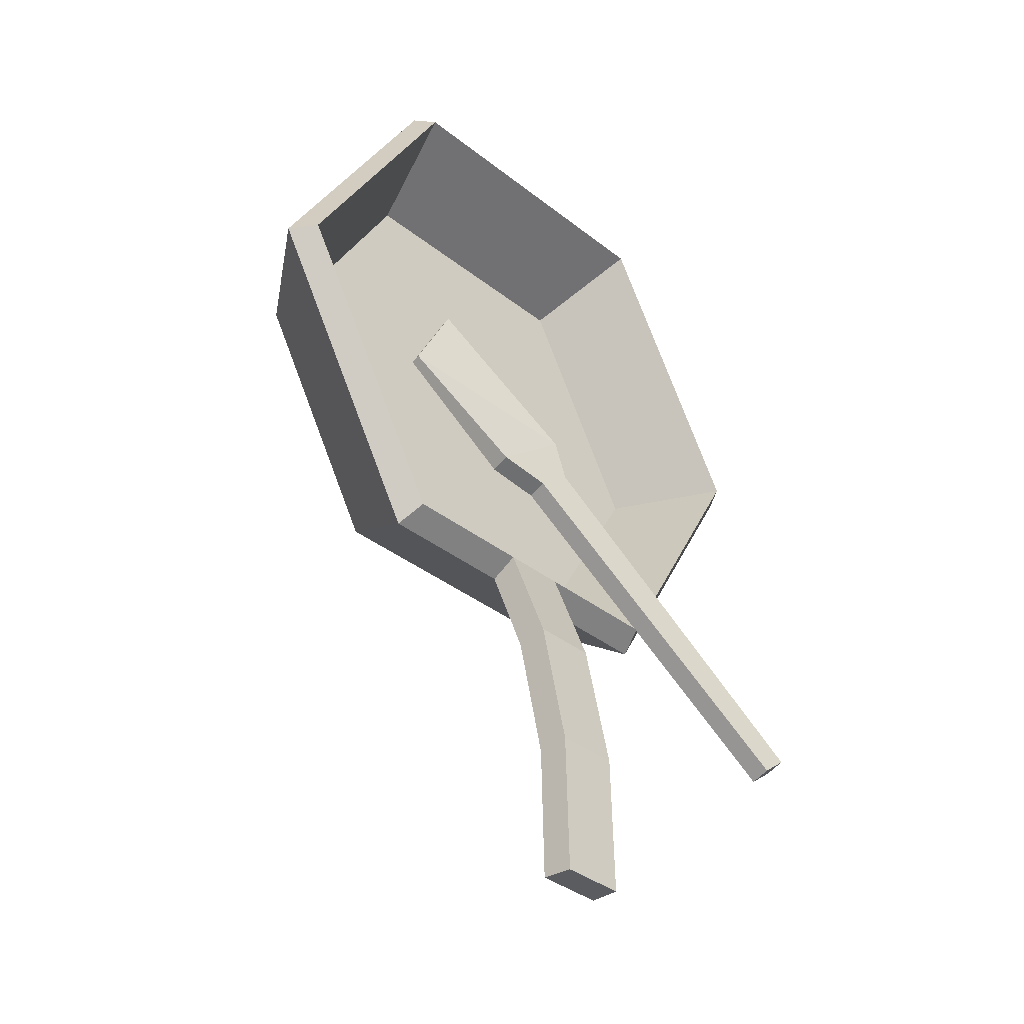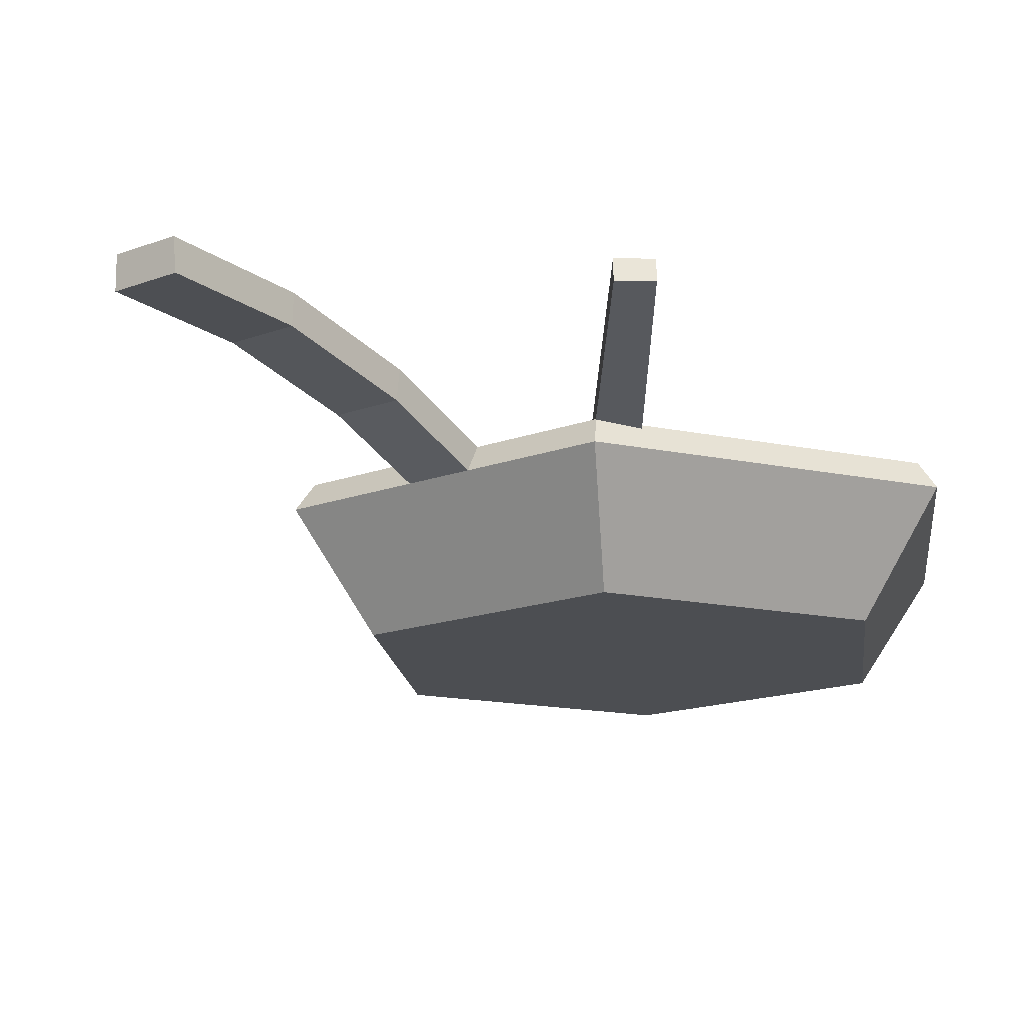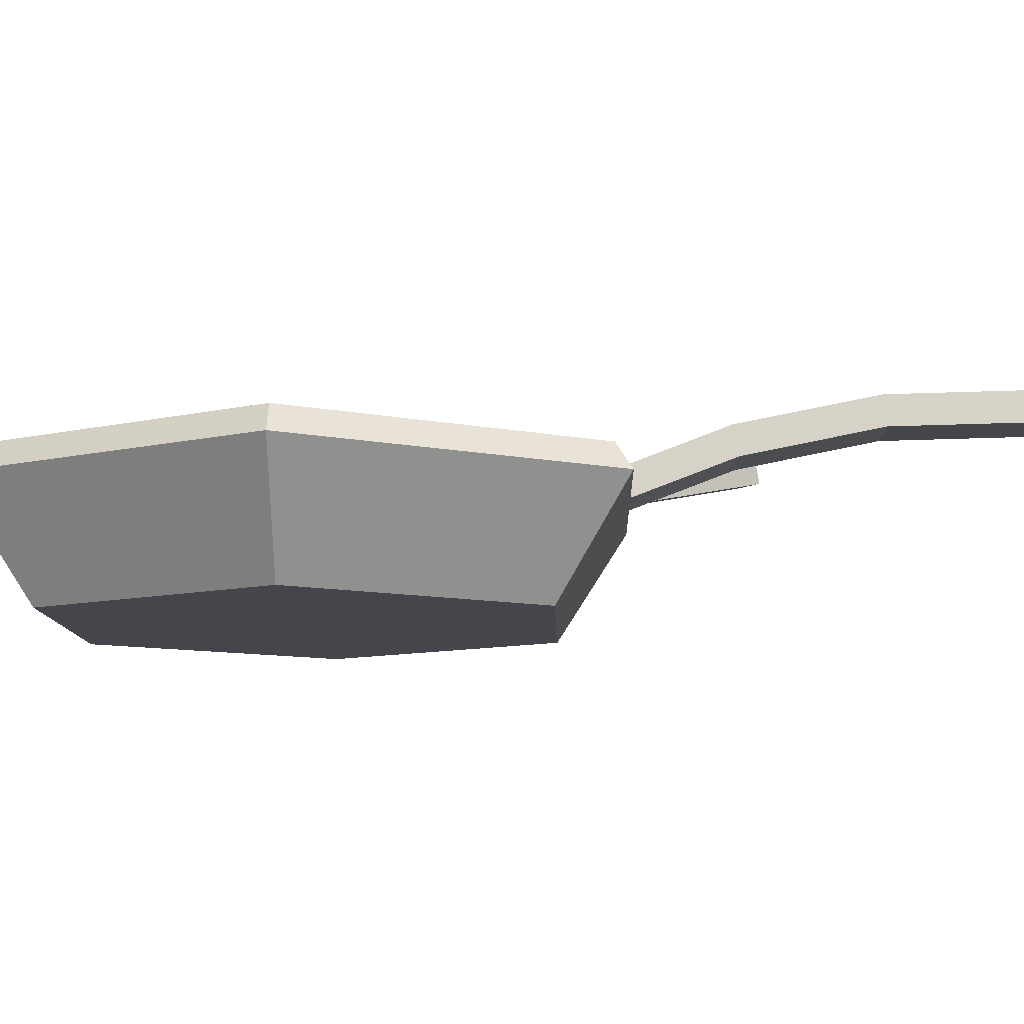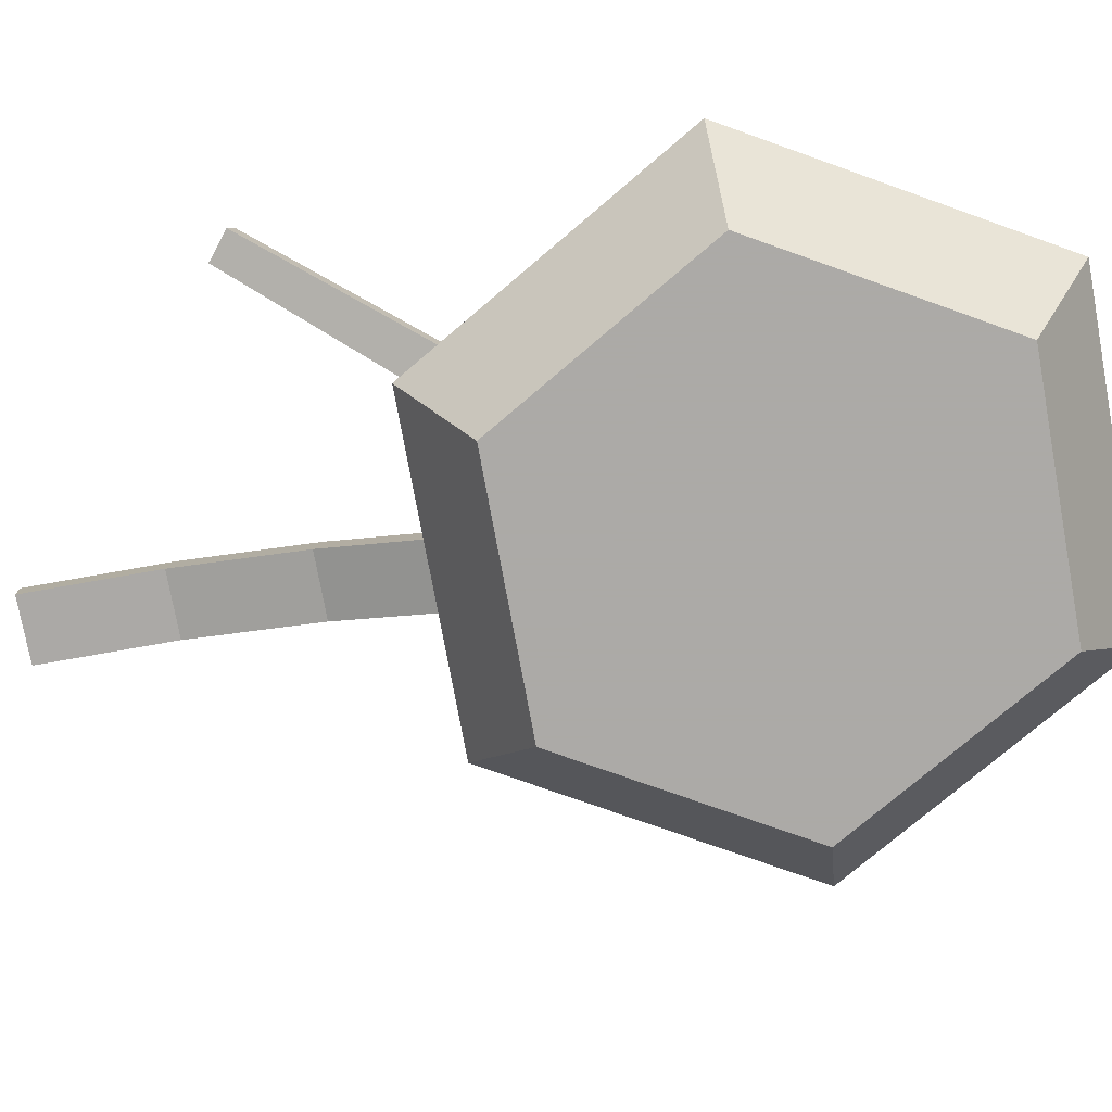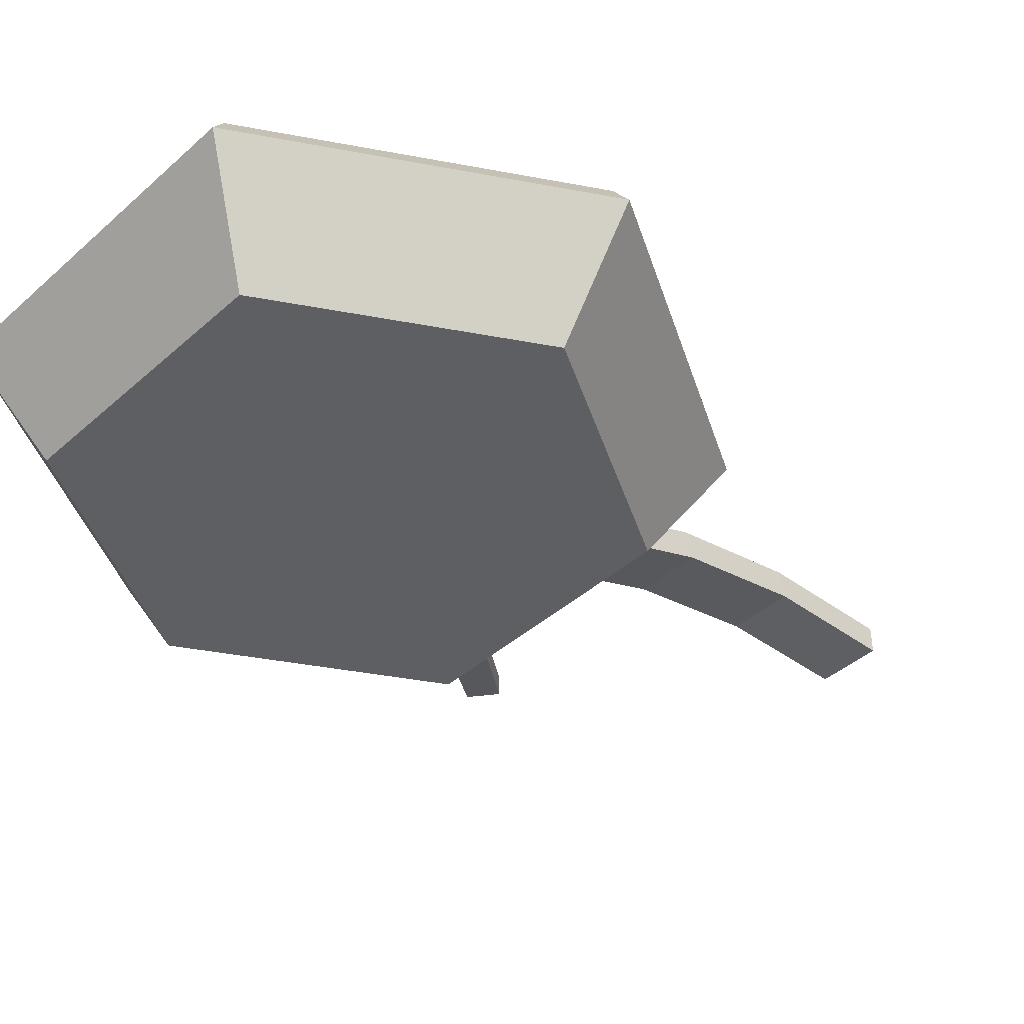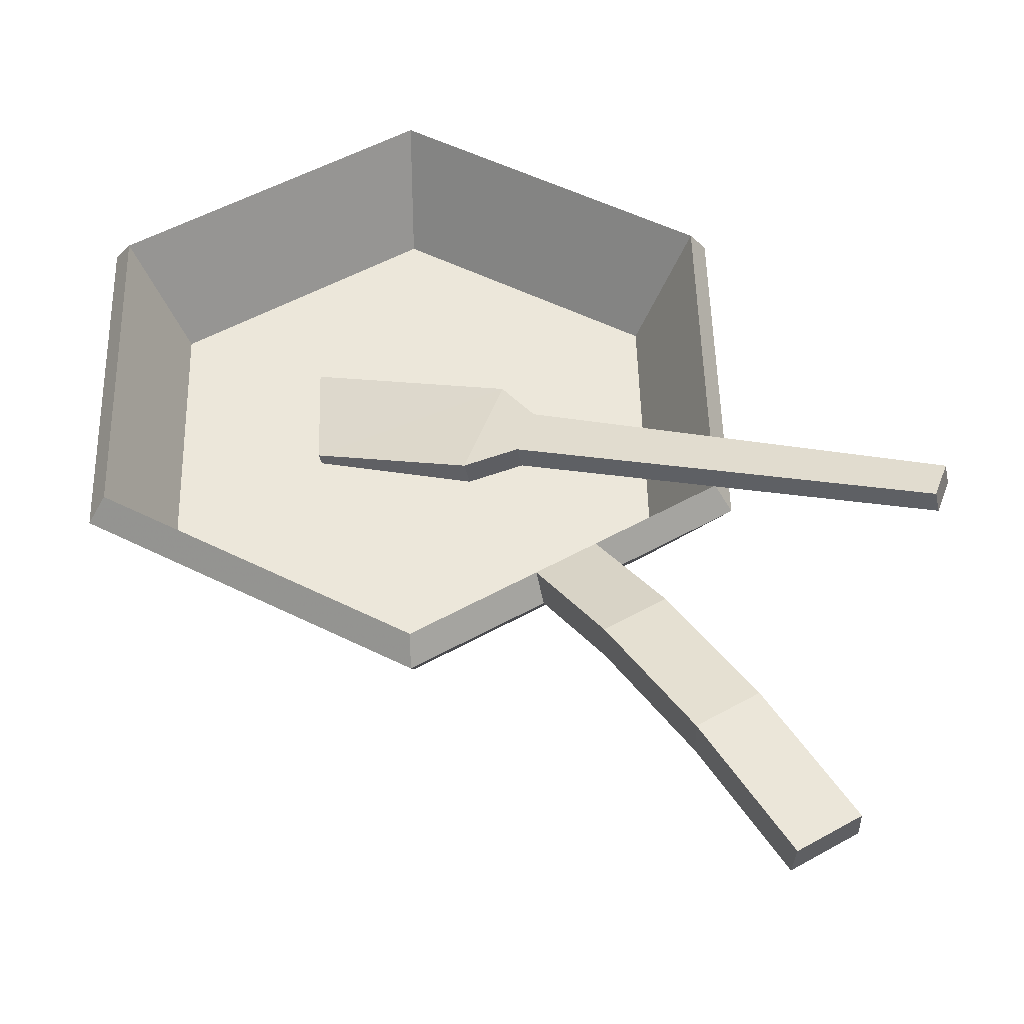
<metadata>
{"format":"obj","ext":"obj","renderer":"f3d","projection":"perspective","resolution":1024,"background":"white","views":[{"elev":-36.8,"azim":134.6,"up":"+Z"},{"elev":-16.5,"azim":-143.0,"up":"+Y"},{"elev":-10.0,"azim":91.5,"up":"+Y"},{"elev":-76.0,"azim":-79.6,"up":"+Y"},{"elev":-41.4,"azim":47.1,"up":"+Y"},{"elev":51.1,"azim":148.6,"up":"+Y"}]}
</metadata>
<code>
v 23.69 20.13 -40.7
v 47.38 20.13 0.3233
v 50.08 16.28 0.3233
v 50.08 16.28 0.3233
v 25.04 16.28 -43.05
v 23.69 20.13 -40.7
v -23.69 20.13 -40.7
v 25.04 16.28 -43.05
v -25.04 16.28 -43.05
v 25.04 16.28 -43.05
v -23.69 20.13 -40.7
v 23.69 20.13 -40.7
v -50.08 16.28 0.3233
v -23.69 20.13 -40.7
v -25.04 16.28 -43.05
v -23.69 20.13 -40.7
v -50.08 16.28 0.3233
v -47.38 20.13 0.3233
v -23.69 20.13 41.35
v -50.08 16.28 0.3233
v -25.04 16.28 43.69
v -50.08 16.28 0.3233
v -23.69 20.13 41.35
v -47.38 20.13 0.3233
v -25.04 16.28 43.69
v 25.04 16.28 43.69
v 23.69 20.13 41.35
v -25.04 16.28 43.69
v 23.69 20.13 41.35
v -23.69 20.13 41.35
v 23.69 20.13 41.35
v 50.08 16.28 0.3233
v 47.38 20.13 0.3233
v 50.08 16.28 0.3233
v 23.69 20.13 41.35
v 25.04 16.28 43.69
v 50.08 16.28 0.3233
v 19.24 -0.235 -33.01
v 25.04 16.28 -43.05
v 19.24 -0.235 -33.01
v 50.08 16.28 0.3233
v 38.49 -0.235 0.3233
v 19.24 -0.235 33.66
v 50.08 16.28 0.3233
v 25.04 16.28 43.69
v 50.08 16.28 0.3233
v 19.24 -0.235 33.66
v 38.49 -0.235 0.3233
v -25.04 16.28 43.69
v 19.24 -0.235 33.66
v 25.04 16.28 43.69
v 19.24 -0.235 33.66
v -25.04 16.28 43.69
v -19.24 -0.235 33.66
v -19.24 -0.235 33.66
v -50.08 16.28 0.3233
v -38.49 -0.235 0.3233
v -50.08 16.28 0.3233
v -19.24 -0.235 33.66
v -25.04 16.28 43.69
v -19.24 -0.235 -33.01
v -38.49 -0.235 0.3233
v -50.08 16.28 0.3233
v -50.08 16.28 0.3233
v -25.04 16.28 -43.05
v -19.24 -0.235 -33.01
v -25.04 16.28 -43.05
v 25.04 16.28 -43.05
v 19.24 -0.235 -33.01
v -25.04 16.28 -43.05
v 19.24 -0.235 -33.01
v -19.24 -0.235 -33.01
v 19.24 3.612 -33.01
v 38.49 3.612 0.3233
v 47.38 20.13 0.3233
v 47.38 20.13 0.3233
v 23.69 20.13 -40.7
v 19.24 3.612 -33.01
v -23.69 20.13 -40.7
v 19.24 3.612 -33.01
v 23.69 20.13 -40.7
v 19.24 3.612 -33.01
v -23.69 20.13 -40.7
v -19.24 3.612 -33.01
v -47.38 20.13 0.3233
v -19.24 3.612 -33.01
v -23.69 20.13 -40.7
v -19.24 3.612 -33.01
v -47.38 20.13 0.3233
v -38.49 3.612 0.3233
v -19.24 3.612 33.66
v -47.38 20.13 0.3233
v -23.69 20.13 41.35
v -47.38 20.13 0.3233
v -19.24 3.612 33.66
v -38.49 3.612 0.3233
v -23.69 20.13 41.35
v 23.69 20.13 41.35
v 19.24 3.612 33.66
v -23.69 20.13 41.35
v 19.24 3.612 33.66
v -19.24 3.612 33.66
v 19.24 3.612 33.66
v 47.38 20.13 0.3233
v 38.49 3.612 0.3233
v 47.38 20.13 0.3233
v 19.24 3.612 33.66
v 23.69 20.13 41.35
v 4.866 26.33 -97.5
v -4.866 26.33 -97.5
v -4.604 30.82 -97.79
v 4.866 26.33 -97.5
v -4.604 30.82 -97.79
v 4.604 30.82 -97.79
v -4.866 16.28 -43.05
v -4.866 21.88 -57.69
v 4.866 16.28 -43.05
v 4.866 16.28 -43.05
v -4.866 21.88 -57.69
v 4.866 21.88 -57.69
v -4.604 20.13 -40.7
v -4.604 26.29 -56.81
v -4.866 16.28 -43.05
v -4.866 16.28 -43.05
v -4.604 26.29 -56.81
v -4.866 21.88 -57.69
v 4.866 16.28 -43.05
v 4.604 26.29 -56.81
v 4.604 20.13 -40.7
v 4.604 26.29 -56.81
v 4.866 16.28 -43.05
v 4.866 21.88 -57.69
v -4.866 21.88 -57.69
v -4.866 25.86 -77.54
v 4.866 21.88 -57.69
v 4.866 21.88 -57.69
v -4.866 25.86 -77.54
v 4.866 25.86 -77.54
v -4.604 26.29 -56.81
v -4.866 25.86 -77.54
v -4.866 21.88 -57.69
v -4.866 25.86 -77.54
v -4.604 26.29 -56.81
v -4.604 30.33 -77.04
v -4.604 26.29 -56.81
v 4.604 30.33 -77.04
v -4.604 30.33 -77.04
v 4.604 26.29 -56.81
v 4.604 30.33 -77.04
v -4.604 26.29 -56.81
v 4.604 20.13 -40.7
v 4.604 26.29 -56.81
v -4.604 20.13 -40.7
v -4.604 20.13 -40.7
v 4.604 26.29 -56.81
v -4.604 26.29 -56.81
v 4.866 25.86 -77.54
v 4.604 26.29 -56.81
v 4.866 21.88 -57.69
v 4.604 26.29 -56.81
v 4.866 25.86 -77.54
v 4.604 30.33 -77.04
v -4.866 26.33 -97.5
v 4.866 25.86 -77.54
v -4.866 25.86 -77.54
v 4.866 25.86 -77.54
v -4.866 26.33 -97.5
v 4.866 26.33 -97.5
v -4.604 30.33 -77.04
v -4.866 26.33 -97.5
v -4.866 25.86 -77.54
v -4.866 26.33 -97.5
v -4.604 30.33 -77.04
v -4.604 30.82 -97.79
v 4.604 30.33 -77.04
v 4.604 30.82 -97.79
v -4.604 30.33 -77.04
v -4.604 30.33 -77.04
v 4.604 30.82 -97.79
v -4.604 30.82 -97.79
v 4.866 26.33 -97.5
v 4.604 30.33 -77.04
v 4.866 25.86 -77.54
v 4.604 30.33 -77.04
v 4.866 26.33 -97.5
v 4.604 30.82 -97.79
v -46.44 26.99 -60.68
v -45.98 30.15 -60.1
v -42.49 26.99 -63.81
v -42.49 26.99 -63.81
v -45.98 30.15 -60.1
v -42.03 30.15 -63.23
v 6.941 5.382 14.76
v 15.14 8.403 0.8024
v 7.169 6.947 15.05
v 15.14 8.403 0.8024
v 6.941 5.382 14.76
v 14.91 6.838 0.5152
v -42.03 30.15 -63.23
v -5.759 16.74 -18.91
v -42.49 26.99 -63.81
v -6.218 13.58 -19.49
v -42.49 26.99 -63.81
v -5.759 16.74 -18.91
v -45.98 30.15 -60.1
v -5.759 16.74 -18.91
v -42.03 30.15 -63.23
v -5.759 16.74 -18.91
v -45.98 30.15 -60.1
v -11.11 16.74 -14.67
v -11.11 16.74 -14.67
v -46.44 26.99 -60.68
v -11.57 13.58 -15.25
v -46.44 26.99 -60.68
v -11.11 16.74 -14.67
v -45.98 30.15 -60.1
v -6.218 13.58 -19.49
v -46.44 26.99 -60.68
v -42.49 26.99 -63.81
v -46.44 26.99 -60.68
v -6.218 13.58 -19.49
v -11.57 13.58 -15.25
v -5.759 16.74 -18.91
v 1.338 15.29 -16.61
v -6.218 13.58 -19.49
v 0.8787 12.13 -17.19
v -6.218 13.58 -19.49
v 1.338 15.29 -16.61
v -11.11 16.74 -14.67
v 1.338 15.29 -16.61
v -5.759 16.74 -18.91
v 1.338 15.29 -16.61
v -11.11 16.74 -14.67
v -10.49 15.29 -7.23
v -10.49 15.29 -7.23
v -11.57 13.58 -15.25
v -10.95 12.13 -7.81
v -11.57 13.58 -15.25
v -10.49 15.29 -7.23
v -11.11 16.74 -14.67
v -6.218 13.58 -19.49
v -10.95 12.13 -7.81
v -11.57 13.58 -15.25
v -10.95 12.13 -7.81
v -6.218 13.58 -19.49
v 0.8787 12.13 -17.19
v 0.8787 12.13 -17.19
v 15.14 8.403 0.8024
v 14.91 6.838 0.5152
v 15.14 8.403 0.8024
v 0.8787 12.13 -17.19
v 1.338 15.29 -16.61
v 15.14 8.403 0.8024
v 1.338 15.29 -16.61
v -10.49 15.29 -7.23
v -10.49 15.29 -7.23
v 7.169 6.947 15.05
v 15.14 8.403 0.8024
v 7.169 6.947 15.05
v -10.95 12.13 -7.81
v 6.941 5.382 14.76
v -10.95 12.13 -7.81
v 7.169 6.947 15.05
v -10.49 15.29 -7.23
v 14.91 6.838 0.5152
v -10.95 12.13 -7.81
v 0.8787 12.13 -17.19
v -10.95 12.13 -7.81
v 14.91 6.838 0.5152
v 6.941 5.382 14.76
v -38.49 -0.235 0.3233
v 19.24 -0.235 33.66
v -19.24 -0.235 33.66
v -38.49 -0.235 0.3233
v 19.24 -0.235 -33.01
v 19.24 -0.235 33.66
v 19.24 -0.235 -33.01
v -38.49 -0.235 0.3233
v -19.24 -0.235 -33.01
v 19.24 -0.235 33.66
v 19.24 -0.235 -33.01
v 38.49 -0.235 0.3233
v 19.24 3.612 -33.01
v 19.24 3.612 33.66
v 38.49 3.612 0.3233
v 19.24 3.612 -33.01
v -38.49 3.612 0.3233
v 19.24 3.612 33.66
v -38.49 3.612 0.3233
v 19.24 3.612 -33.01
v -19.24 3.612 -33.01
v 19.24 3.612 33.66
v -38.49 3.612 0.3233
v -19.24 3.612 33.66
g UnrealEdObject
f 1 2 3
f 4 5 6
f 7 8 9
f 10 11 12
f 13 14 15
f 16 17 18
f 19 20 21
f 22 23 24
f 25 26 27
f 28 29 30
f 31 32 33
f 34 35 36
f 37 38 39
f 40 41 42
f 43 44 45
f 46 47 48
f 49 50 51
f 52 53 54
f 55 56 57
f 58 59 60
f 61 62 63
f 64 65 66
f 67 68 69
f 70 71 72
f 73 74 75
f 76 77 78
f 79 80 81
f 82 83 84
f 85 86 87
f 88 89 90
f 91 92 93
f 94 95 96
f 97 98 99
f 100 101 102
f 103 104 105
f 106 107 108
f 109 110 111
f 112 113 114
f 115 116 117
f 118 119 120
f 121 122 123
f 124 125 126
f 127 128 129
f 130 131 132
f 133 134 135
f 136 137 138
f 139 140 141
f 142 143 144
f 145 146 147
f 148 149 150
f 151 152 153
f 154 155 156
f 157 158 159
f 160 161 162
f 163 164 165
f 166 167 168
f 169 170 171
f 172 173 174
f 175 176 177
f 178 179 180
f 181 182 183
f 184 185 186
f 187 188 189
f 190 191 192
f 193 194 195
f 196 197 198
f 199 200 201
f 202 203 204
f 205 206 207
f 208 209 210
f 211 212 213
f 214 215 216
f 217 218 219
f 220 221 222
f 223 224 225
f 226 227 228
f 229 230 231
f 232 233 234
f 235 236 237
f 238 239 240
f 241 242 243
f 244 245 246
f 247 248 249
f 250 251 252
f 253 254 255
f 256 257 258
f 259 260 261
f 262 263 264
f 265 266 267
f 268 269 270
f 271 272 273
f 274 275 276
f 277 278 279
f 280 281 282
f 283 284 285
f 286 287 288
f 289 290 291
f 292 293 294
g

</code>
